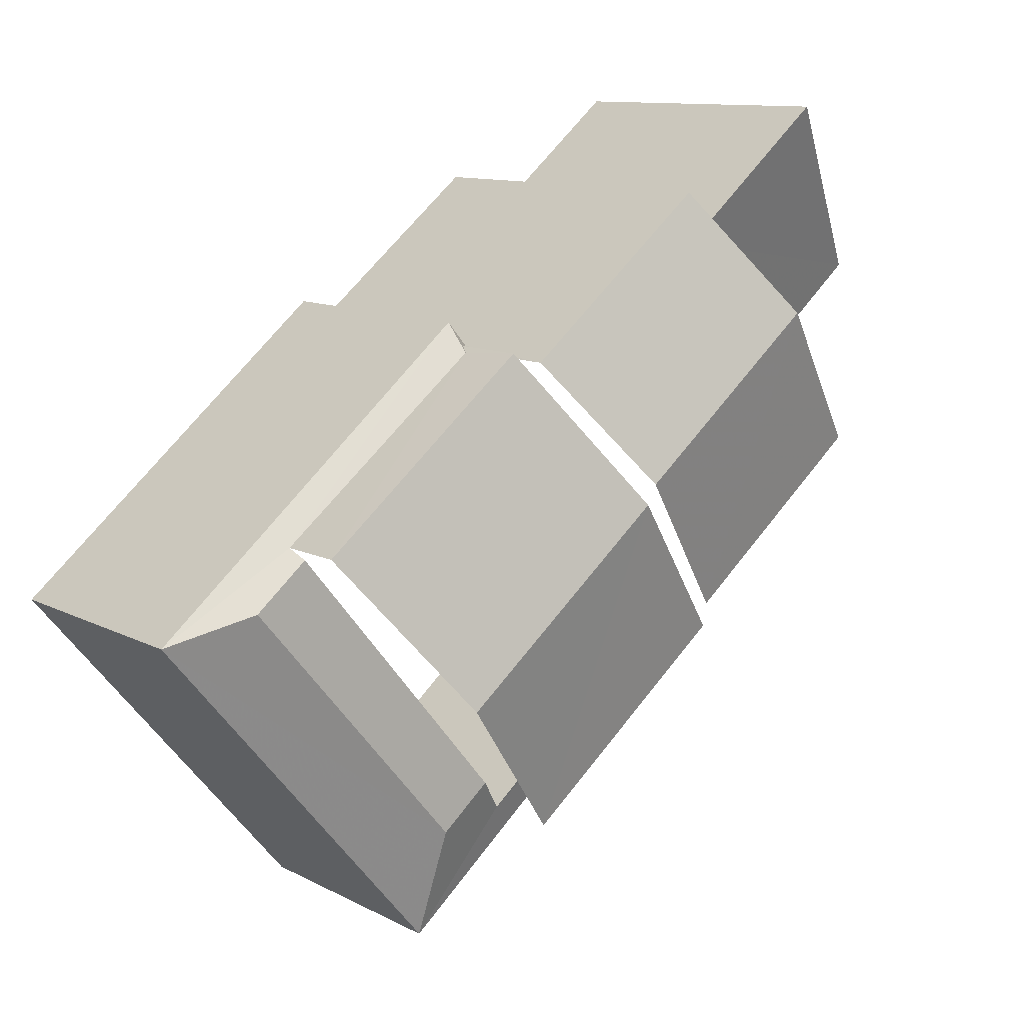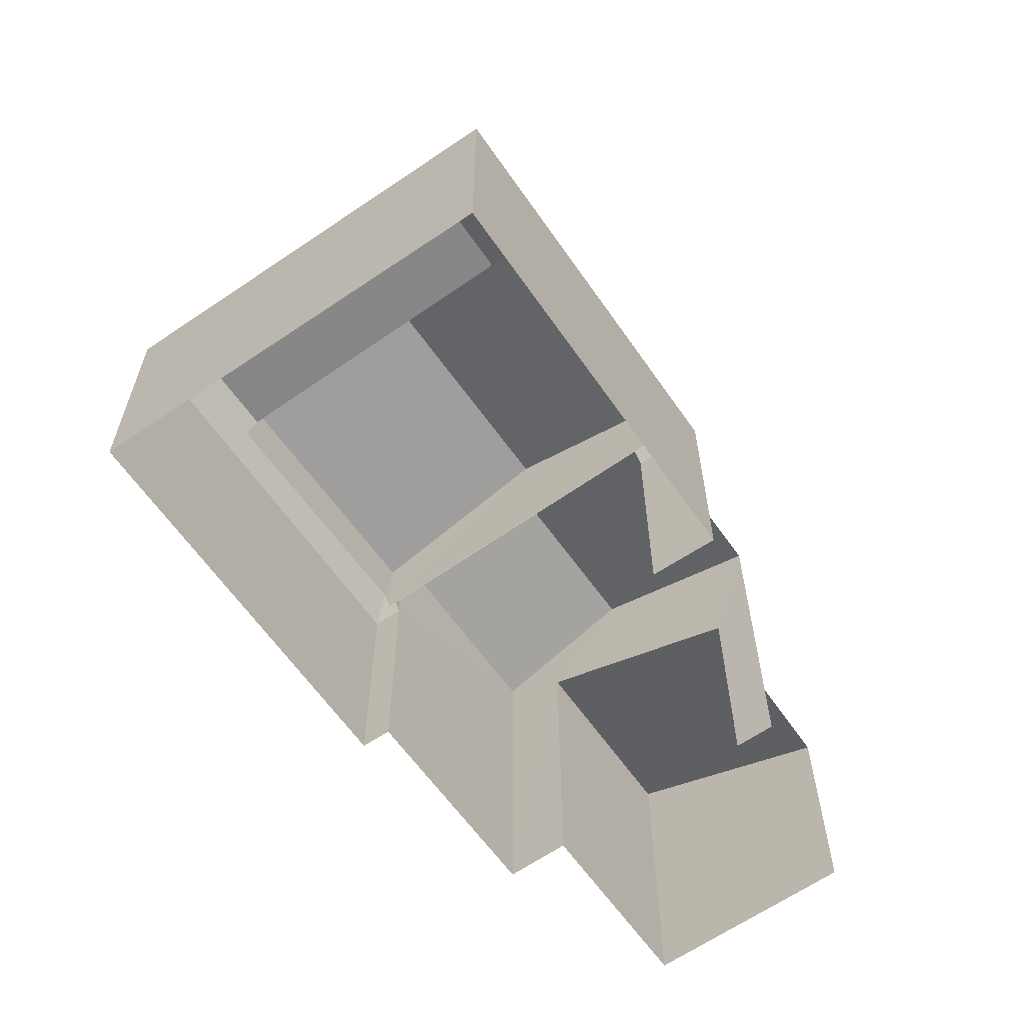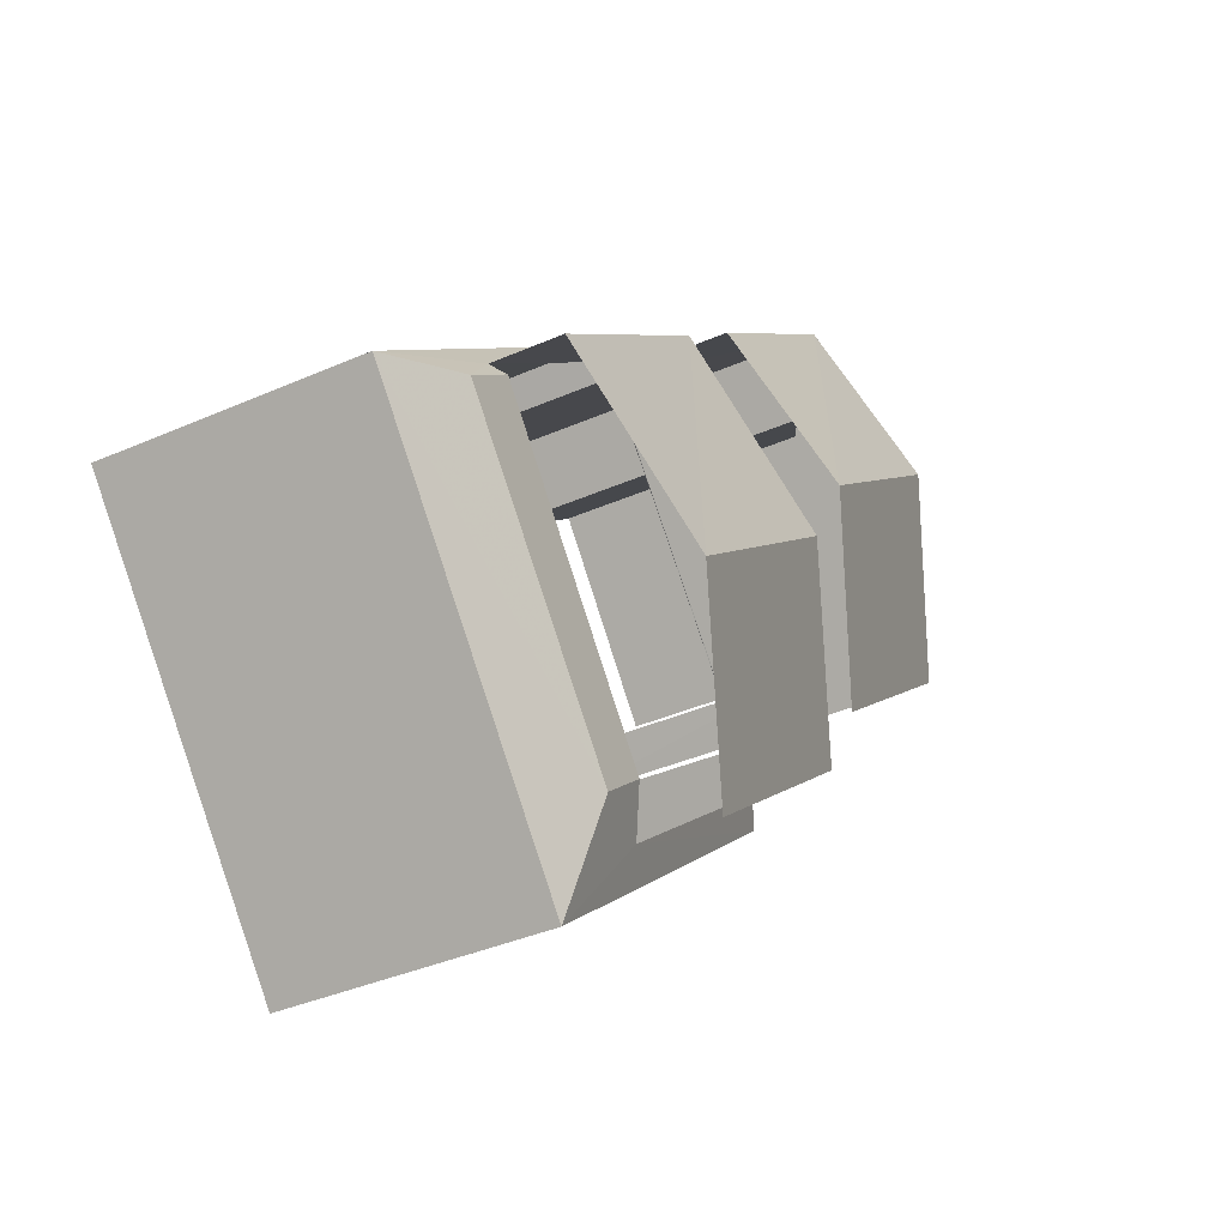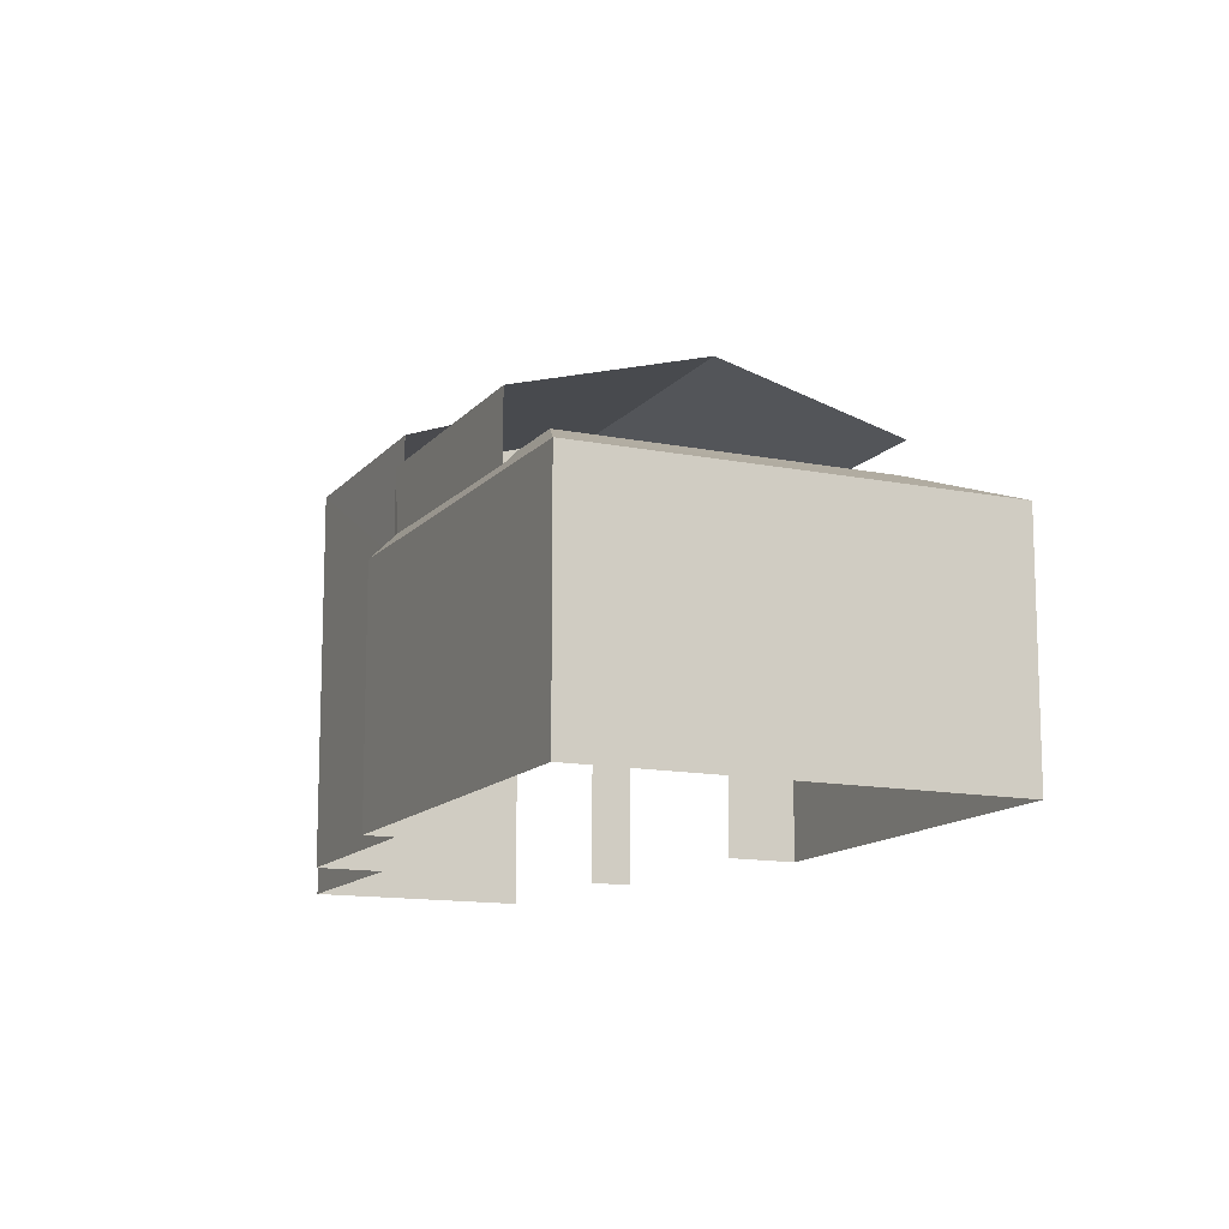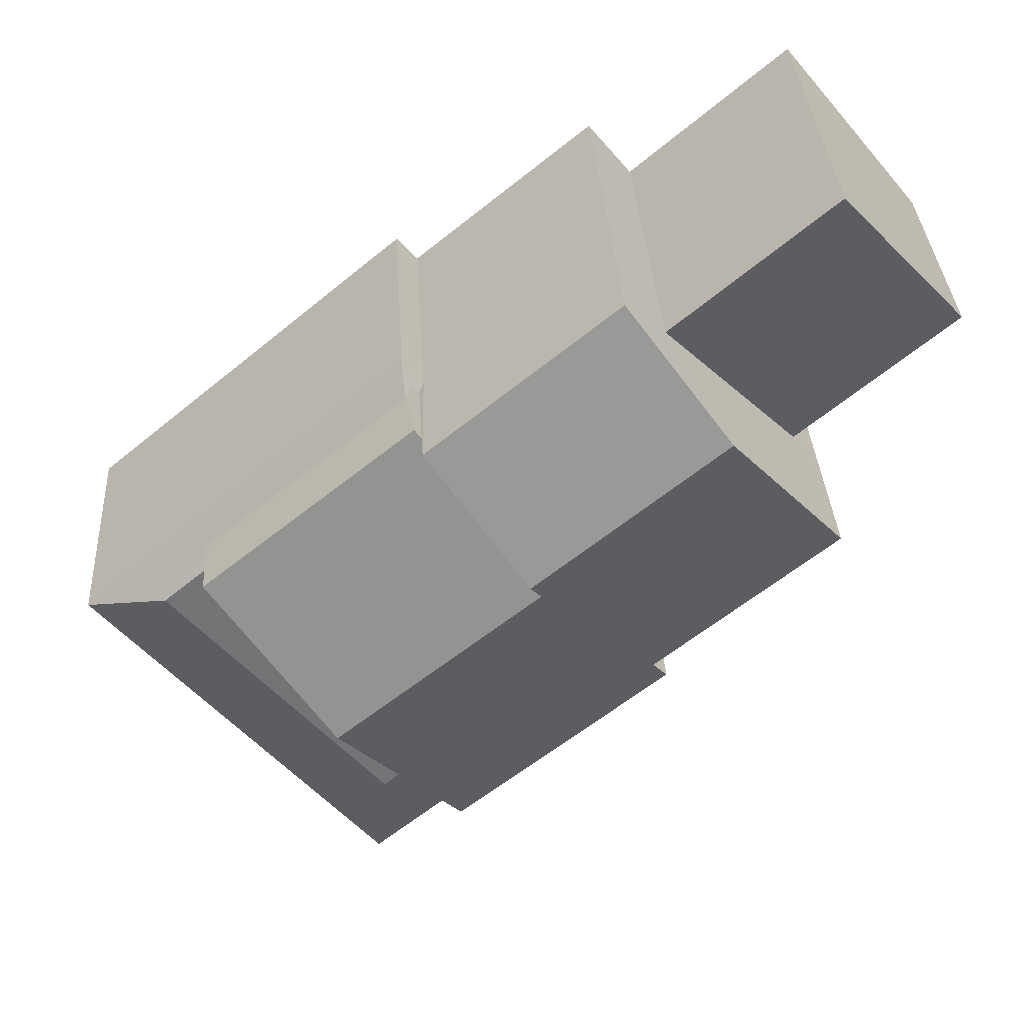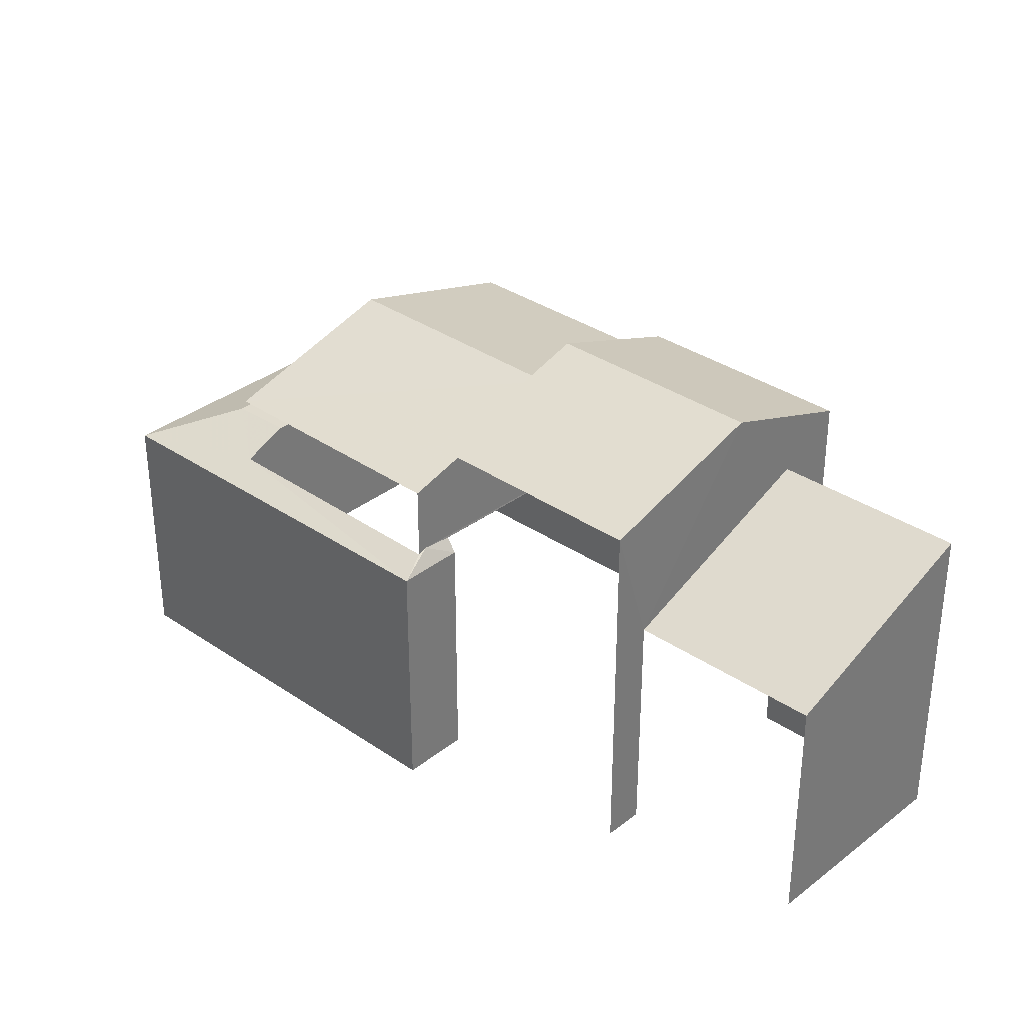
<metadata>
{"format":"obj","ext":"obj","renderer":"f3d","projection":"perspective","resolution":1024,"background":"white","views":[{"elev":10.9,"azim":-38.0,"up":"+Y"},{"elev":-62.2,"azim":-15.2,"up":"+Z"},{"elev":-38.2,"azim":-60.9,"up":"+Y"},{"elev":-13.0,"azim":-74.6,"up":"+Z"},{"elev":34.0,"azim":-3.3,"up":"+Y"},{"elev":33.5,"azim":83.0,"up":"+Z"}]}
</metadata>
<code>
v -2.233e+05 -1.27e+05 19.06
v -2.233e+05 -1.27e+05 19.06
v -2.233e+05 -1.27e+05 19.06
v -2.233e+05 -1.27e+05 19.06
v -2.233e+05 -1.27e+05 19.06
v -2.233e+05 -1.27e+05 19.06
v -2.233e+05 -1.27e+05 19.06
v -2.233e+05 -1.27e+05 19.06
v -2.233e+05 -1.27e+05 19.06
v -2.233e+05 -1.27e+05 19.06
v -2.233e+05 -1.27e+05 19.06
v -2.233e+05 -1.27e+05 19.06
v -2.233e+05 -1.27e+05 25.99
v -2.233e+05 -1.27e+05 25.99
v -2.233e+05 -1.27e+05 27.04
v -2.233e+05 -1.27e+05 27.04
v -2.233e+05 -1.27e+05 24.87
v -2.233e+05 -1.27e+05 24.87
v -2.233e+05 -1.27e+05 24.87
v -2.233e+05 -1.27e+05 24.87
v -2.233e+05 -1.27e+05 27.7
v -2.233e+05 -1.27e+05 26.64
v -2.233e+05 -1.27e+05 26.64
v -2.233e+05 -1.27e+05 27.7
v -2.233e+05 -1.27e+05 25.99
v -2.233e+05 -1.27e+05 25.99
v -2.233e+05 -1.27e+05 26.64
v -2.233e+05 -1.27e+05 26.64
v -2.233e+05 -1.27e+05 24.48
v -2.233e+05 -1.27e+05 24.2
v -2.233e+05 -1.27e+05 24.2
v -2.233e+05 -1.27e+05 24.53
v -2.233e+05 -1.27e+05 24.45
v -2.233e+05 -1.27e+05 24.66
v -2.233e+05 -1.27e+05 24.4
v -2.233e+05 -1.27e+05 24.2
v -2.233e+05 -1.27e+05 24.2
v -2.233e+05 -1.27e+05 24.49
v -2.233e+05 -1.27e+05 24.2
v -2.233e+05 -1.27e+05 24.38
v -2.233e+05 -1.27e+05 24.59
v -2.233e+05 -1.27e+05 24.2
v -2.233e+05 -1.27e+05 25.8
v -2.233e+05 -1.27e+05 24.02
v -2.233e+05 -1.27e+05 25.8
v -2.233e+05 -1.27e+05 24.02
f 1 2 3
f 4 1 5
f 6 7 3
f 8 9 5
f 10 9 8
f 11 12 8
f 7 11 3
f 3 8 1
f 8 5 1
f 3 11 8
f 11 7 44
f 46 11 44
f 26 41 20
f 26 20 16
f 17 13 16
f 17 29 13
f 20 17 16
f 28 40 24
f 40 38 24
f 38 22 24
f 8 12 39
f 12 23 39
f 39 22 38
f 39 23 22
f 29 33 14
f 13 29 14
f 13 14 15
f 16 13 15
f 17 18 19
f 17 20 18
f 21 22 23
f 21 24 22
f 16 25 26
f 16 15 25
f 27 28 24
f 21 27 24
f 29 30 31
f 31 32 33
f 19 30 29
f 17 19 29
f 29 31 33
f 34 35 36
f 36 35 37
f 35 32 38
f 32 31 39
f 35 40 37
f 35 38 40
f 38 32 39
f 20 41 18
f 18 41 42
f 42 41 36
f 41 34 36
f 43 44 45
f 43 46 44
f 42 30 19
f 18 42 19
f 44 7 6
f 45 44 6
f 3 45 6
f 3 43 45
f 30 9 10
f 31 30 10
f 37 27 2
f 2 1 37
f 37 28 27
f 40 28 37
f 1 4 36
f 37 1 36
f 46 12 11
f 3 2 43
f 46 43 21
f 23 12 46
f 43 2 27
f 23 46 21
f 21 43 27
f 8 31 10
f 8 39 31
f 30 5 9
f 30 42 5
f 34 26 25
f 25 35 34
f 41 26 34
f 14 33 32
f 14 32 15
f 35 25 15
f 32 35 15
f 42 4 5
f 42 36 4

</code>
